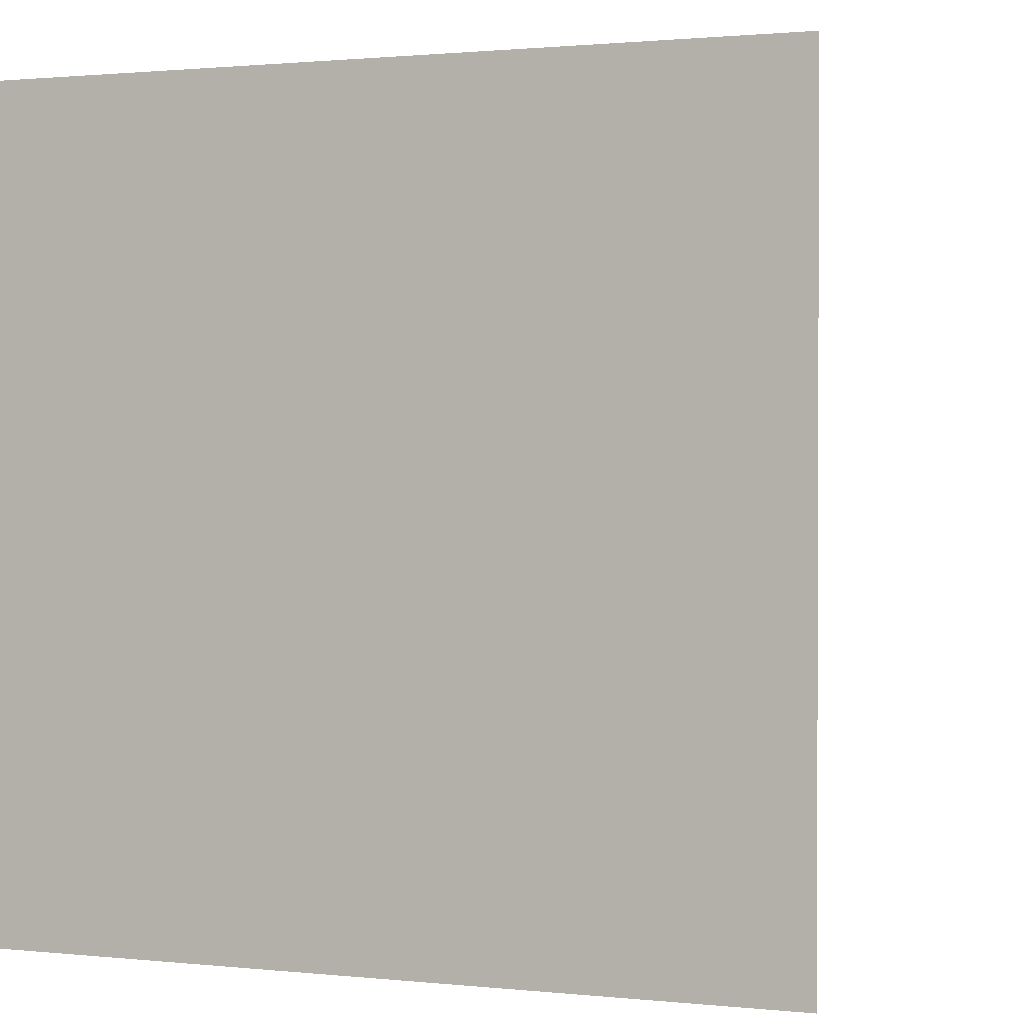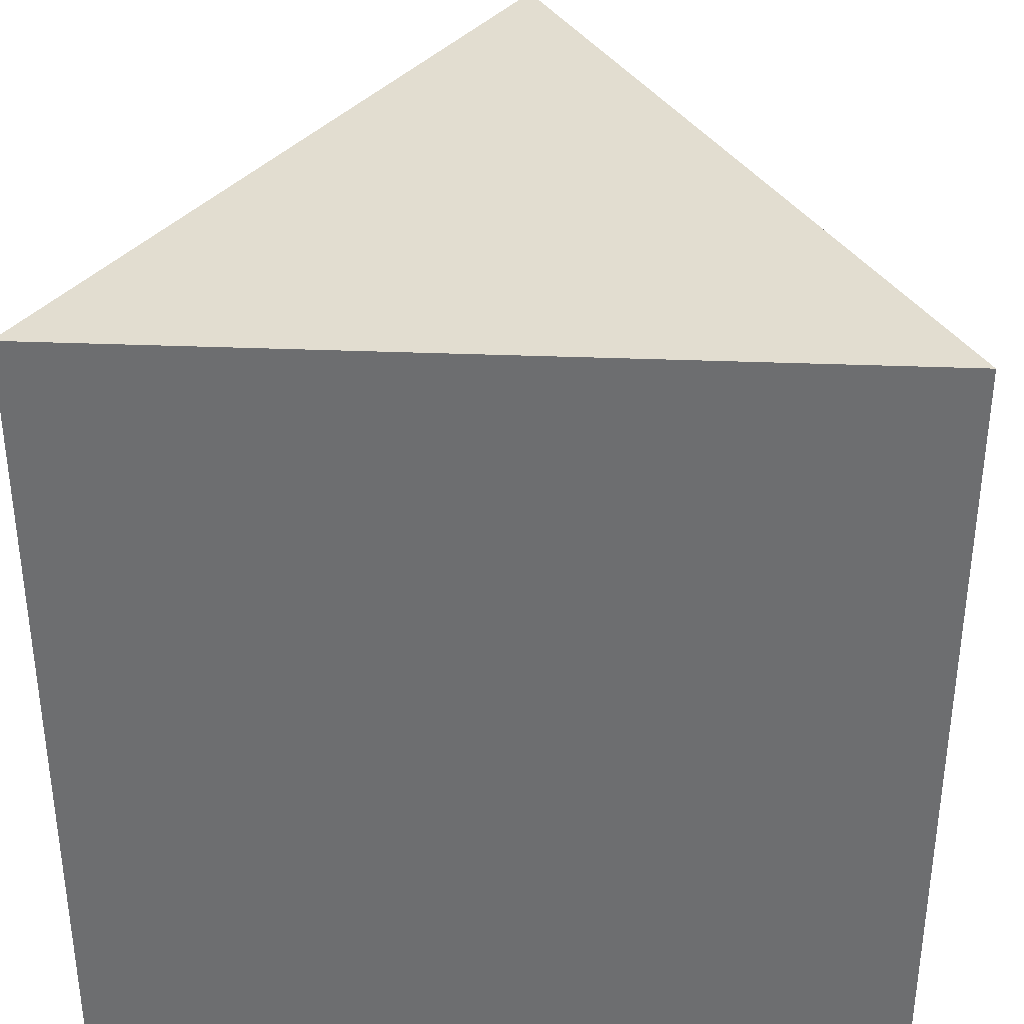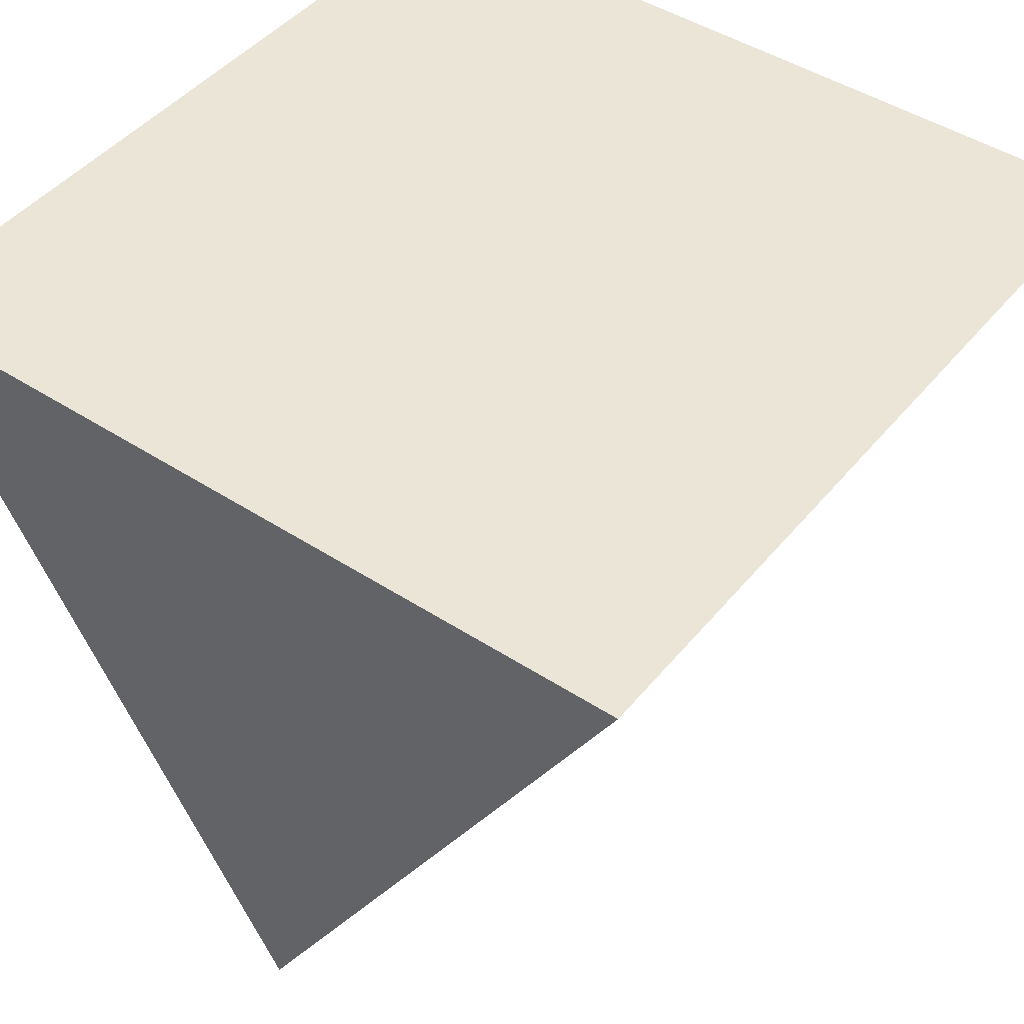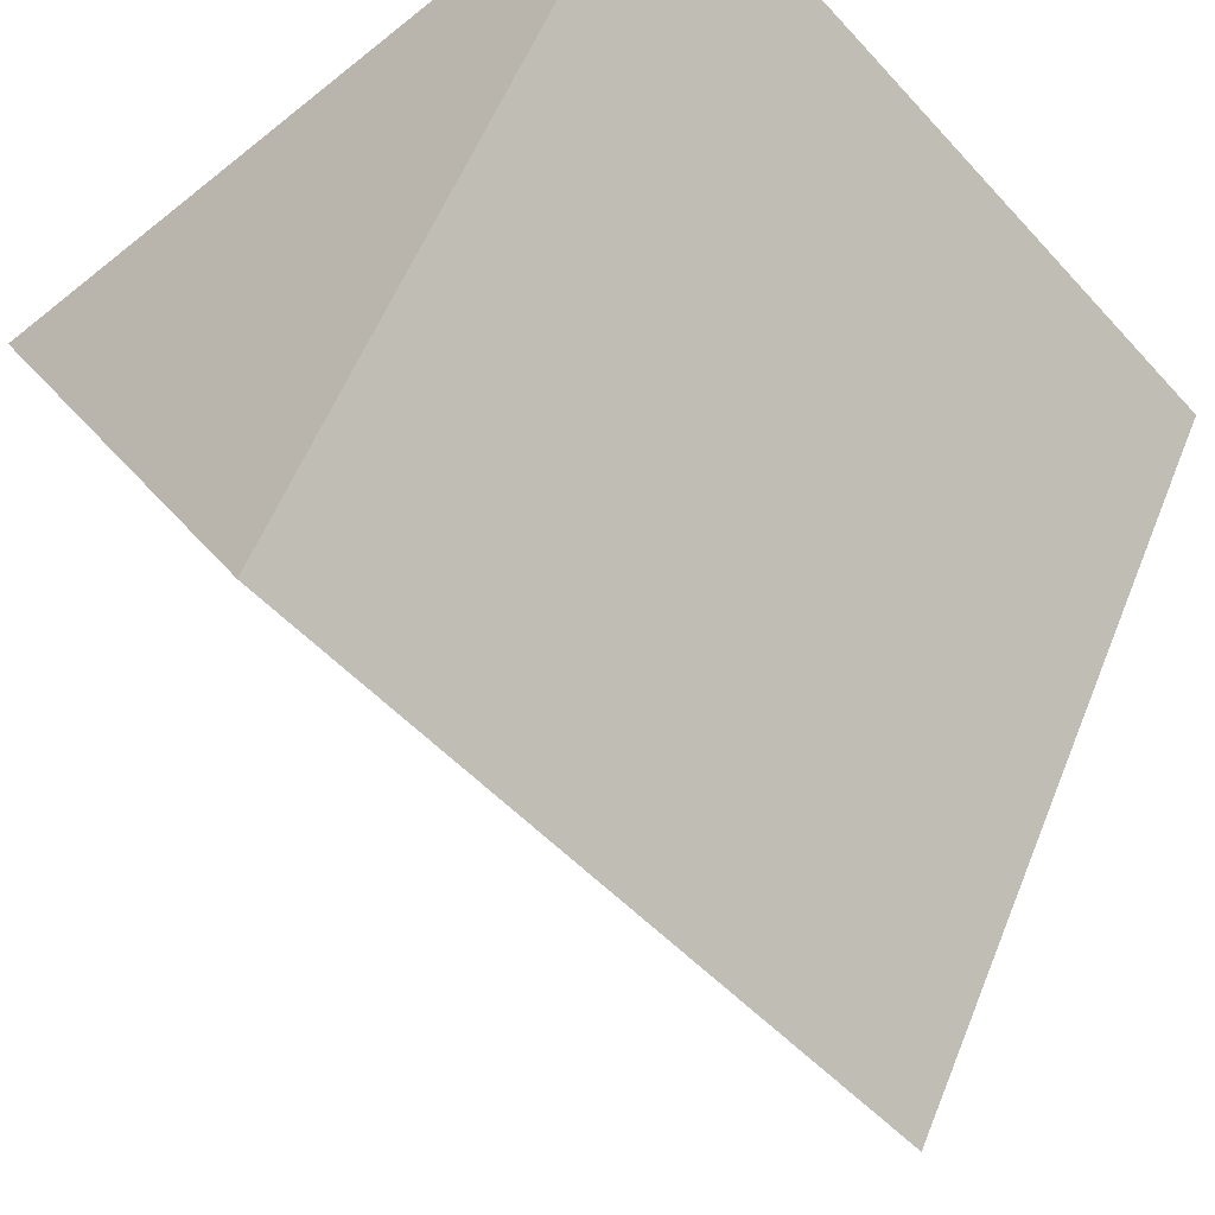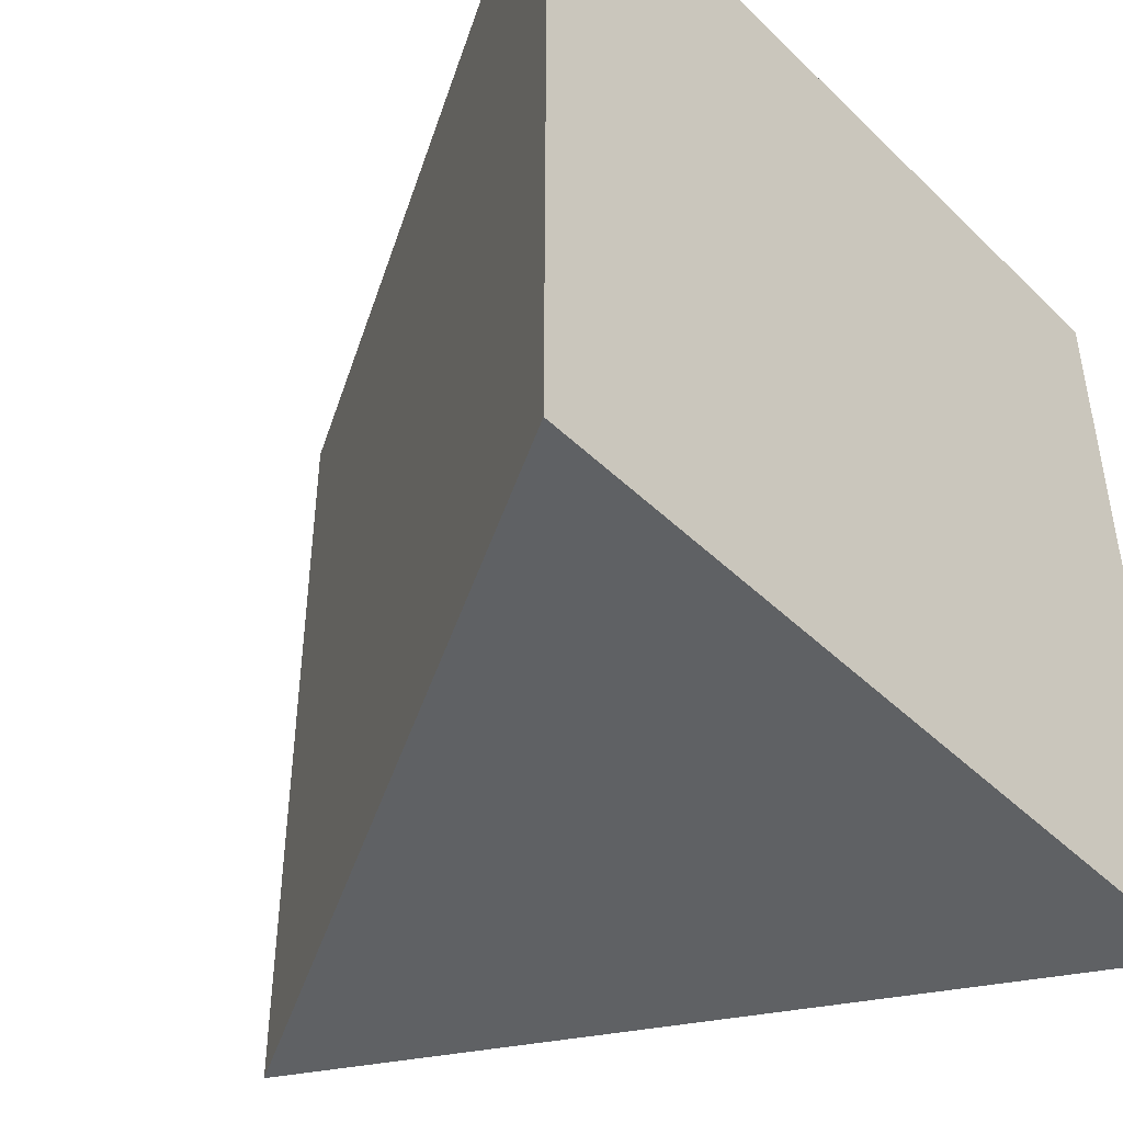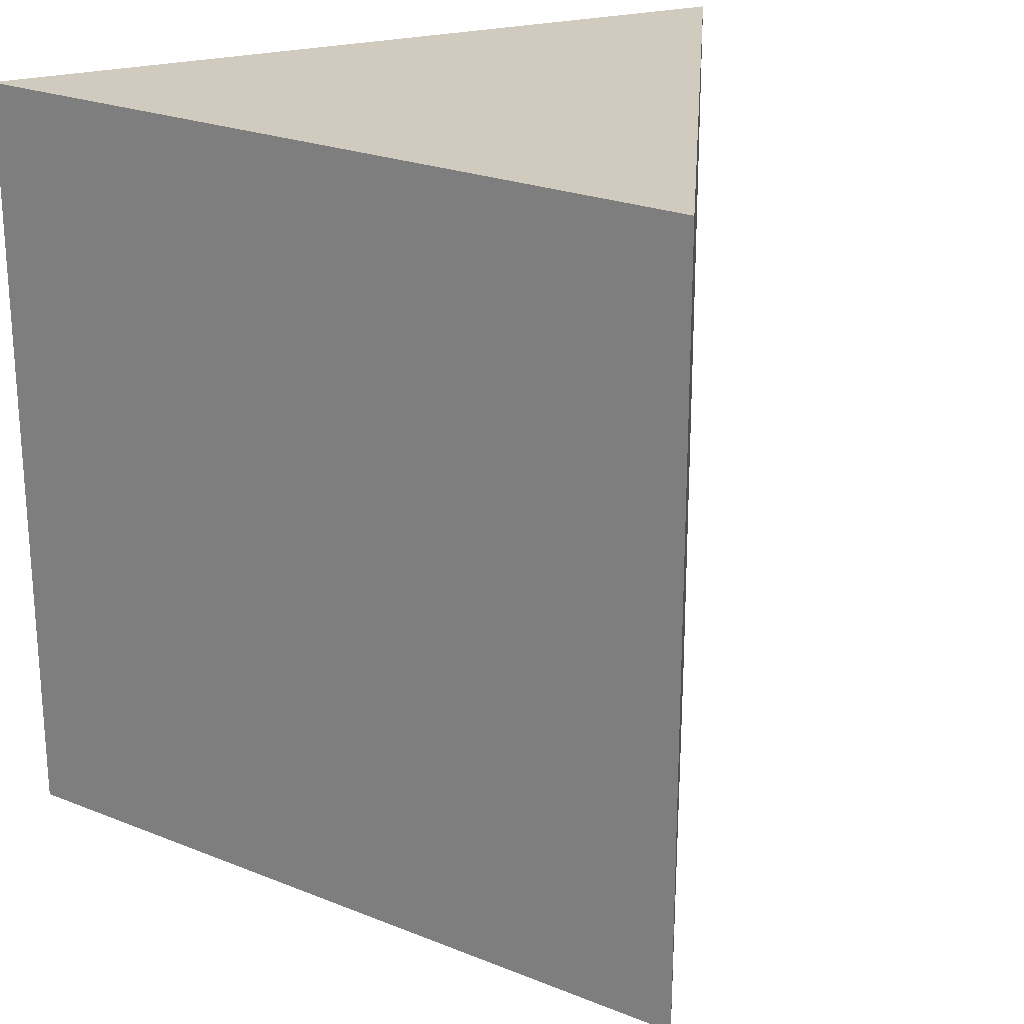
<metadata>
{"format":"obj","ext":"obj","renderer":"f3d","projection":"perspective","resolution":1024,"background":"white","views":[{"elev":1.2,"azim":21.1,"up":"+Y"},{"elev":35.4,"azim":3.0,"up":"+Y"},{"elev":45.7,"azim":36.8,"up":"+Z"},{"elev":-51.4,"azim":-139.2,"up":"+Z"},{"elev":-45.5,"azim":-47.8,"up":"+Y"},{"elev":23.3,"azim":154.4,"up":"+Y"}]}
</metadata>
<code>
o Cube
v -0 -0.1008 -0.1167
v -0 0.1008 -0.1167
v 0.1011 -0.1008 0.05834
v 0.1011 0.1008 0.05834
v -0.1011 -0.1008 0.05834
v -0.1011 0.1008 0.05834
f 1 2 4 3
f 3 4 6 5
f 4 2 6
f 5 6 2 1
f 1 3 5

</code>
